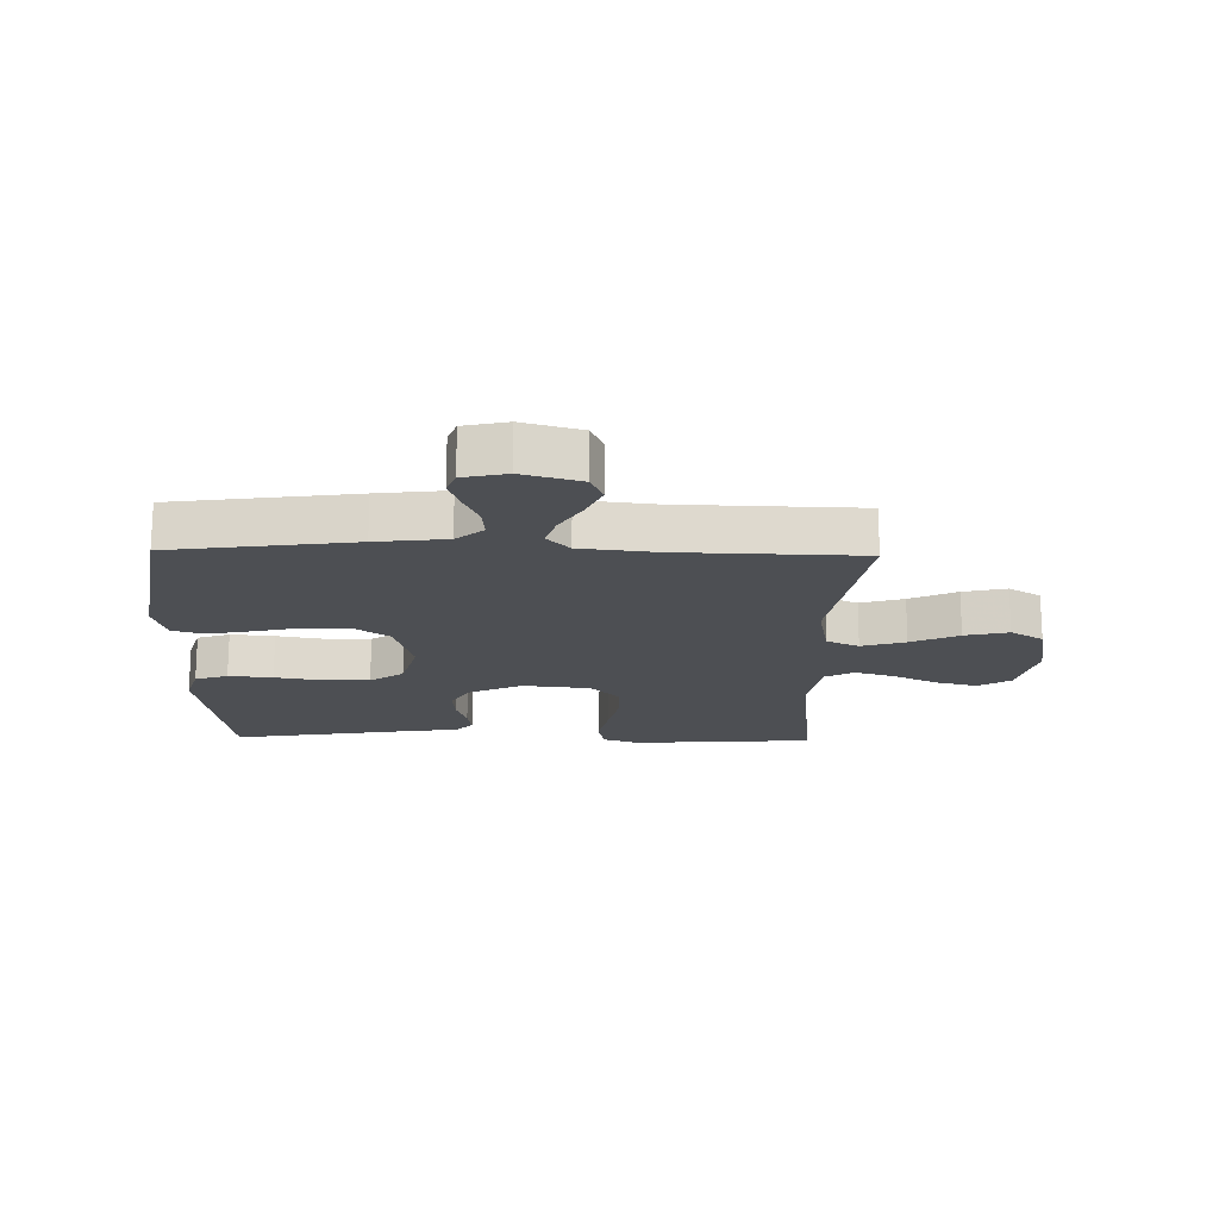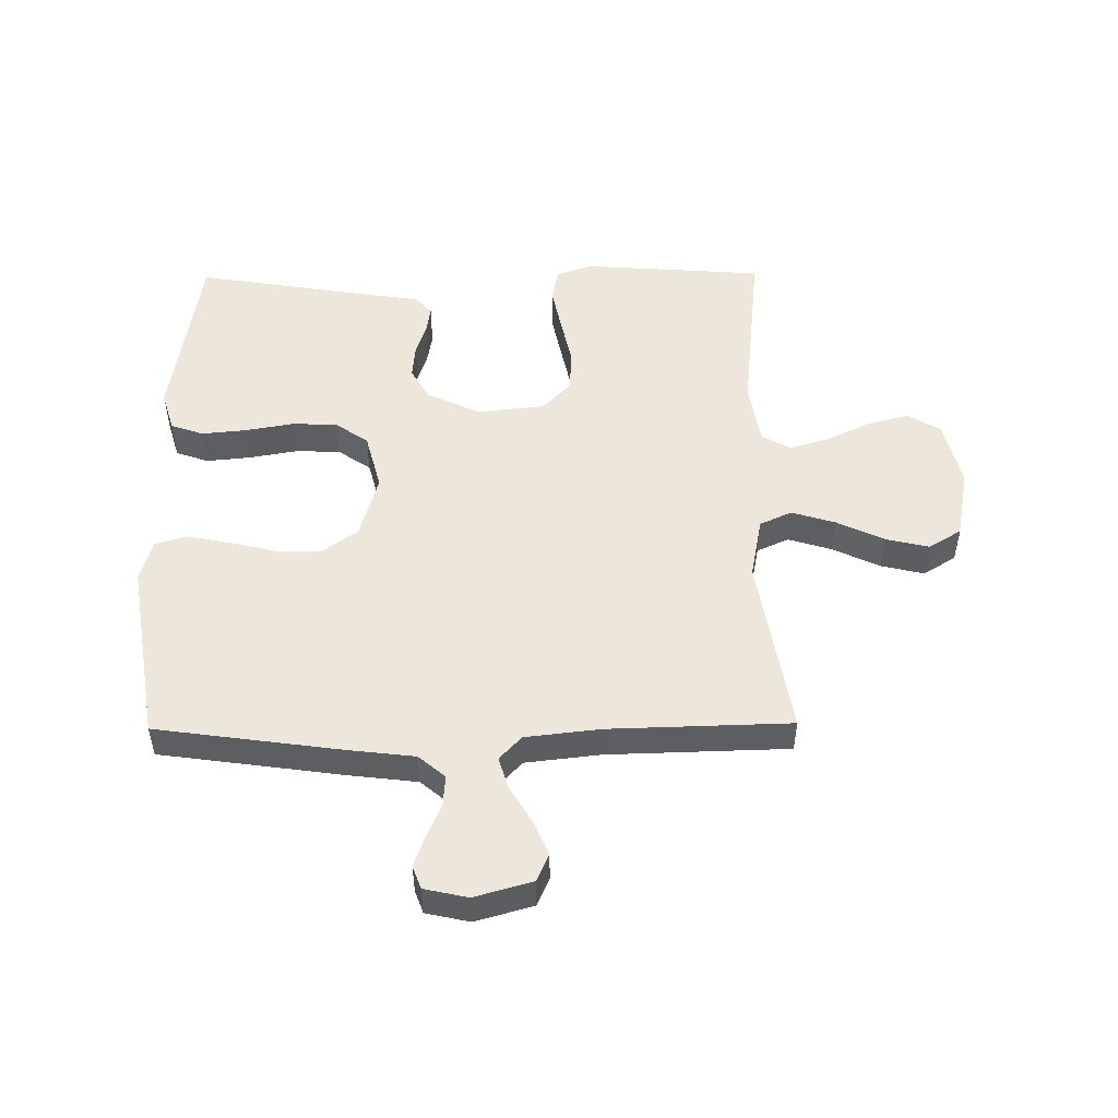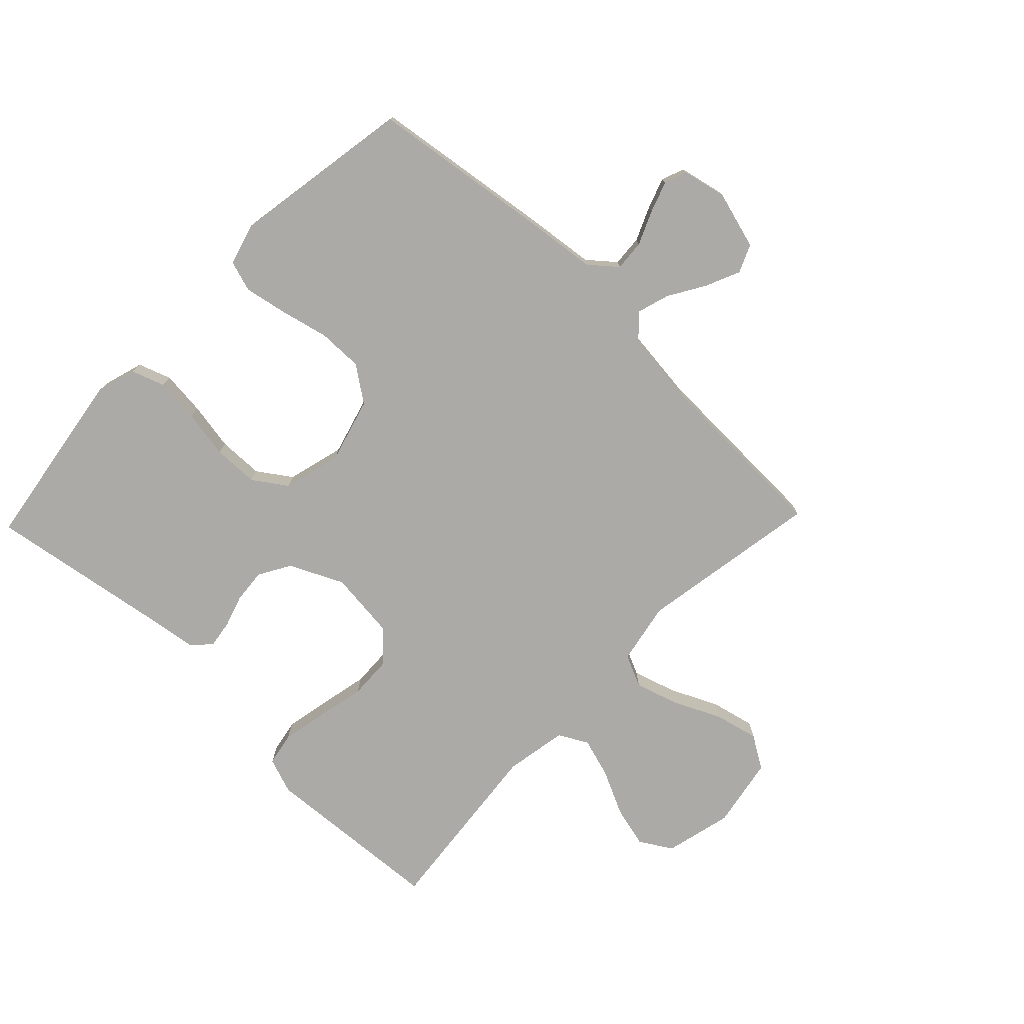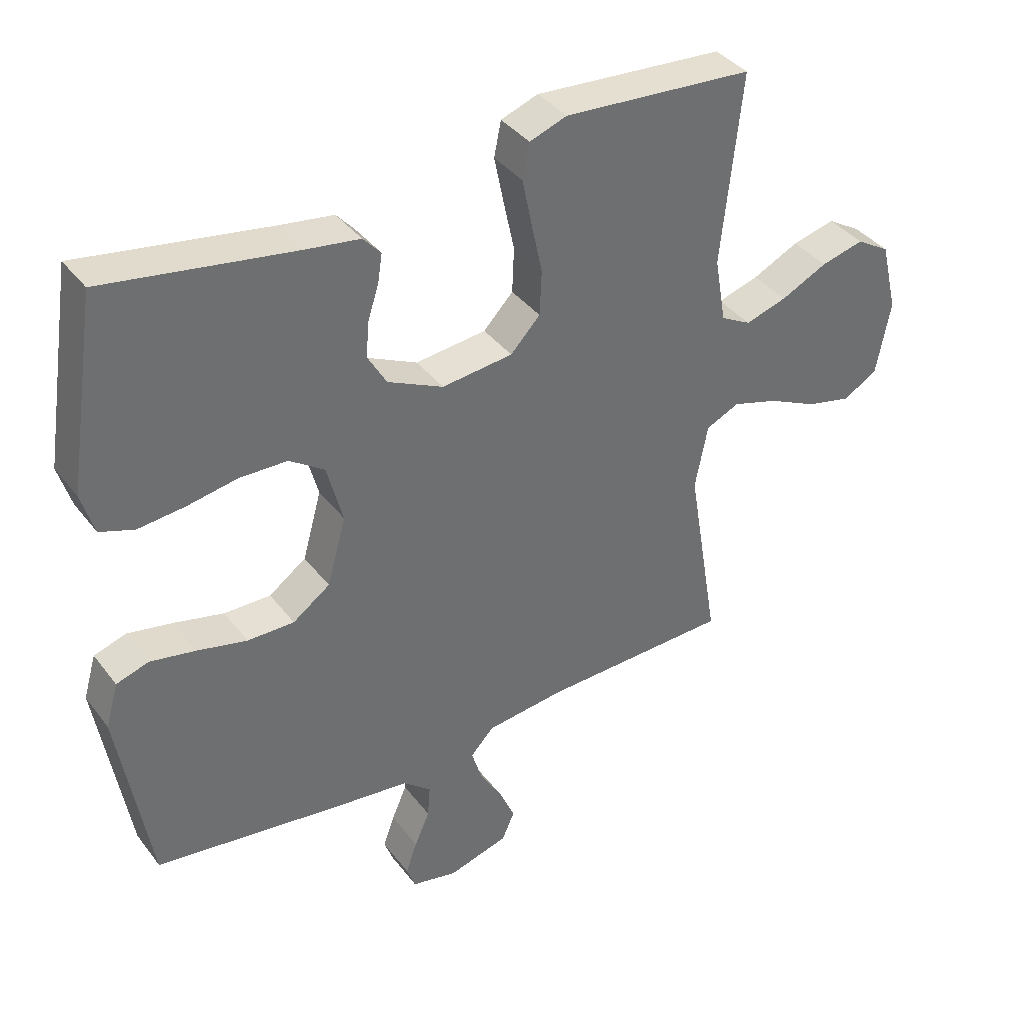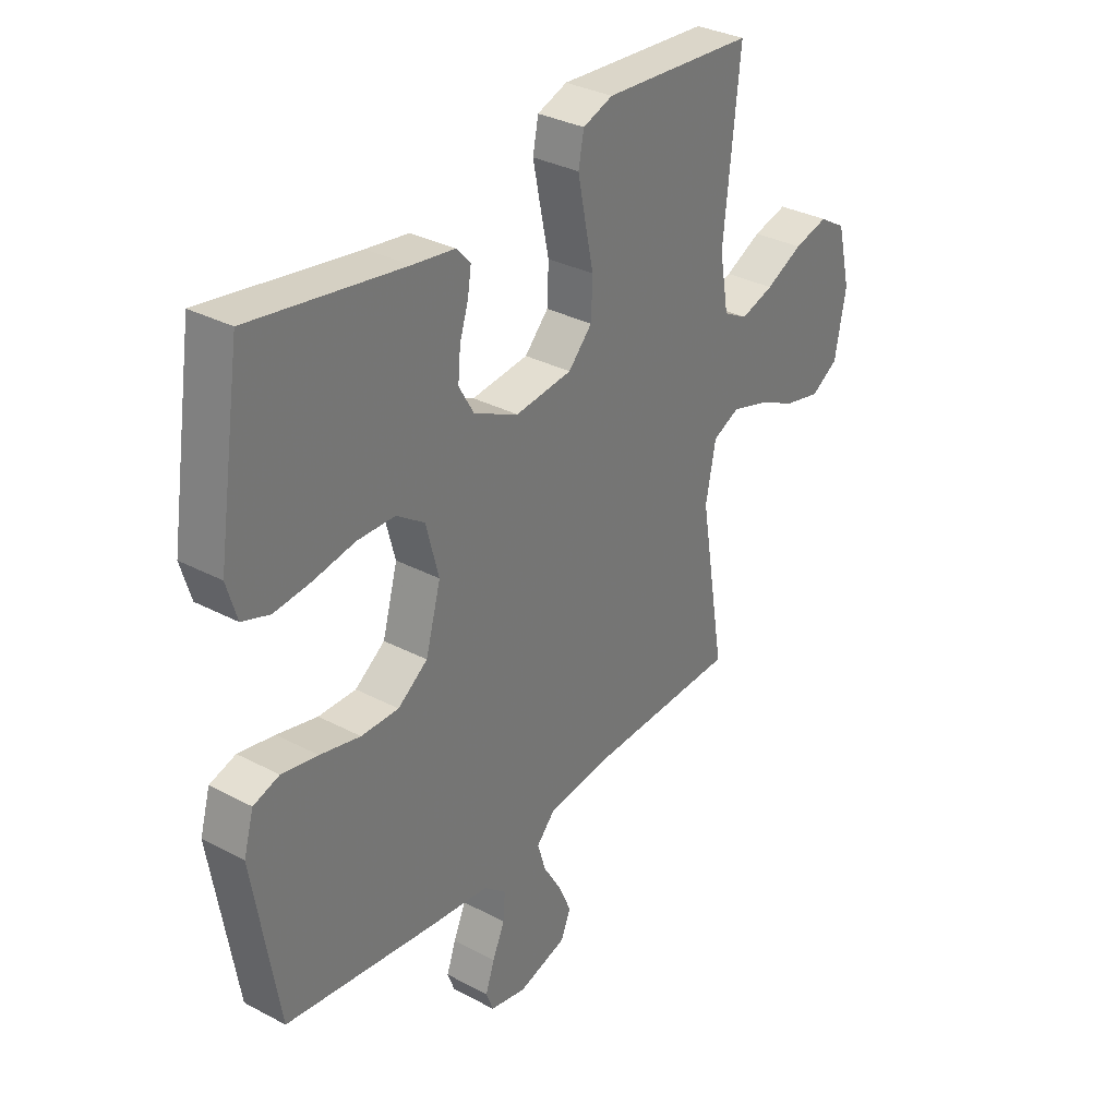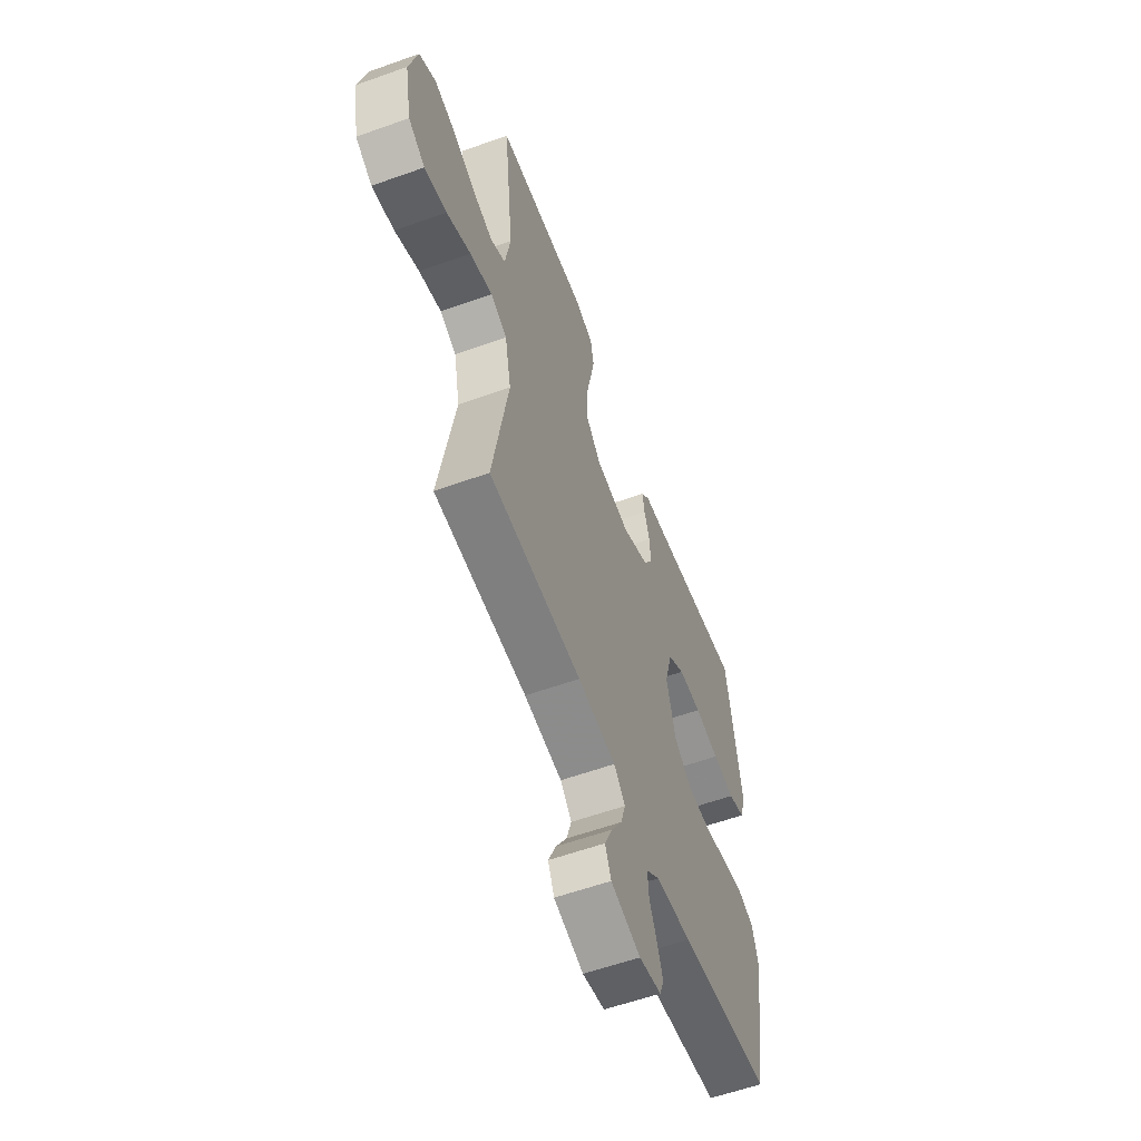
<metadata>
{"format":"obj","ext":"obj","renderer":"f3d","projection":"perspective","resolution":1024,"background":"white","views":[{"elev":-17.8,"azim":178.7,"up":"+Y"},{"elev":50.8,"azim":179.4,"up":"+Y"},{"elev":-76.1,"azim":136.0,"up":"+Y"},{"elev":38.2,"azim":147.0,"up":"+Z"},{"elev":32.9,"azim":126.1,"up":"+Z"},{"elev":-58.4,"azim":-69.7,"up":"+Z"}]}
</metadata>
<code>
v 0.5 0.07 0.5
v 0.547 0.07 0.2
v 0.527 0.07 0.133
v 0.473 0.07 0.114
v 0.4 0.07 0.121
v 0.32 0.07 0.135
v 0.245 0.07 0.133
v 0.19 0.07 0.095
v 0.165 0.07 0
v 0.195 0.07 -0.107
v 0.254 0.07 -0.149
v 0.328 0.07 -0.148
v 0.407 0.07 -0.129
v 0.478 0.07 -0.115
v 0.529 0.07 -0.131
v 0.549 0.07 -0.2
v 0.5 0.07 -0.5
v 0.2 0.07 -0.542
v 0.084 0.07 -0.556
v 0.04 0.07 -0.593
v 0.044 0.07 -0.644
v 0.068 0.07 -0.699
v 0.086 0.07 -0.75
v 0.072 0.07 -0.788
v 0 0.07 -0.804
v -0.096 0.07 -0.777
v -0.116 0.07 -0.731
v -0.091 0.07 -0.674
v -0.055 0.07 -0.614
v -0.039 0.07 -0.561
v -0.076 0.07 -0.522
v -0.2 0.07 -0.508
v -0.5 0.07 -0.5
v -0.45 0.07 -0.2
v -0.47 0.07 -0.098
v -0.523 0.07 -0.074
v -0.595 0.07 -0.096
v -0.673 0.07 -0.133
v -0.745 0.07 -0.15
v -0.799 0.07 -0.117
v -0.821 0.07 0
v -0.794 0.07 0.111
v -0.741 0.07 0.143
v -0.673 0.07 0.126
v -0.6 0.07 0.091
v -0.534 0.07 0.071
v -0.486 0.07 0.097
v -0.468 0.07 0.2
v -0.5 0.07 0.5
v -0.2 0.07 0.522
v -0.141 0.07 0.501
v -0.13 0.07 0.446
v -0.145 0.07 0.372
v -0.162 0.07 0.292
v -0.159 0.07 0.221
v -0.112 0.07 0.172
v 0 0.07 0.16
v 0.088 0.07 0.202
v 0.118 0.07 0.254
v 0.113 0.07 0.31
v 0.096 0.07 0.363
v 0.089 0.07 0.408
v 0.117 0.07 0.439
v 0.2 0.07 0.451
v 0.5 0 0.5
v 0.547 0 0.2
v 0.527 0 0.133
v 0.473 0 0.114
v 0.4 0 0.121
v 0.32 0 0.135
v 0.245 0 0.133
v 0.19 0 0.095
v 0.165 0 0
v 0.195 0 -0.107
v 0.254 0 -0.149
v 0.328 0 -0.148
v 0.407 0 -0.129
v 0.478 0 -0.115
v 0.529 0 -0.131
v 0.549 0 -0.2
v 0.5 0 -0.5
v 0.2 0 -0.542
v 0.084 0 -0.556
v 0.04 0 -0.593
v 0.044 0 -0.644
v 0.068 0 -0.699
v 0.086 0 -0.75
v 0.072 0 -0.788
v 0 0 -0.804
v -0.096 0 -0.777
v -0.116 0 -0.731
v -0.091 0 -0.674
v -0.055 0 -0.614
v -0.039 0 -0.561
v -0.076 0 -0.522
v -0.2 0 -0.508
v -0.5 0 -0.5
v -0.45 0 -0.2
v -0.47 0 -0.098
v -0.523 0 -0.074
v -0.595 0 -0.096
v -0.673 0 -0.133
v -0.745 0 -0.15
v -0.799 0 -0.117
v -0.821 0 0
v -0.794 0 0.111
v -0.741 0 0.143
v -0.673 0 0.126
v -0.6 0 0.091
v -0.534 0 0.071
v -0.486 0 0.097
v -0.468 0 0.2
v -0.5 0 0.5
v -0.2 0 0.522
v -0.141 0 0.501
v -0.13 0 0.446
v -0.145 0 0.372
v -0.162 0 0.292
v -0.159 0 0.221
v -0.112 0 0.172
v 0 0 0.16
v 0.088 0 0.202
v 0.118 0 0.254
v 0.113 0 0.31
v 0.096 0 0.363
v 0.089 0 0.408
v 0.117 0 0.439
v 0.2 0 0.451
f 61 62 63 64
f 60 61 64 1
f 59 60 1 2
f 58 59 2 3
f 57 58 3
f 51 52 53 54
f 49 50 51 54
f 48 49 54 55
f 47 48 55 56
f 42 43 44 45
f 42 45 46
f 41 42 46
f 40 41 46
f 37 38 39 40
f 36 37 40 46
f 35 36 46 47
f 32 33 34
f 31 32 34 35
f 30 31 35 47
f 26 27 28 29
f 26 29 30
f 25 26 30
f 24 25 30
f 21 22 23 24
f 21 24 30
f 20 21 30 47
f 16 17 18 19
f 14 15 16 19
f 12 13 14 19
f 11 12 19 20
f 10 11 20 47
f 3 4 5 6
f 57 3 6
f 57 6 7
f 56 57 7 8
f 9 10 47 56
f 8 9 56
f 128 127 126 125
f 65 128 125 124
f 66 65 124 123
f 67 66 123 122
f 67 122 121
f 118 117 116 115
f 118 115 114 113
f 119 118 113 112
f 120 119 112 111
f 109 108 107 106
f 110 109 106
f 110 106 105
f 110 105 104
f 104 103 102 101
f 110 104 101 100
f 111 110 100 99
f 98 97 96
f 99 98 96 95
f 111 99 95 94
f 93 92 91 90
f 94 93 90
f 94 90 89
f 94 89 88
f 88 87 86 85
f 94 88 85
f 111 94 85 84
f 83 82 81 80
f 83 80 79 78
f 83 78 77 76
f 84 83 76 75
f 111 84 75 74
f 70 69 68 67
f 70 67 121
f 71 70 121
f 72 71 121 120
f 120 111 74 73
f 120 73 72
f 1 65 66 2
f 2 66 67 3
f 3 67 68 4
f 4 68 69 5
f 5 69 70 6
f 6 70 71 7
f 7 71 72 8
f 8 72 73 9
f 9 73 74 10
f 10 74 75 11
f 11 75 76 12
f 12 76 77 13
f 13 77 78 14
f 14 78 79 15
f 15 79 80 16
f 16 80 81 17
f 17 81 82 18
f 18 82 83 19
f 19 83 84 20
f 20 84 85 21
f 21 85 86 22
f 22 86 87 23
f 23 87 88 24
f 24 88 89 25
f 25 89 90 26
f 26 90 91 27
f 27 91 92 28
f 28 92 93 29
f 29 93 94 30
f 30 94 95 31
f 31 95 96 32
f 32 96 97 33
f 33 97 98 34
f 34 98 99 35
f 35 99 100 36
f 36 100 101 37
f 37 101 102 38
f 38 102 103 39
f 39 103 104 40
f 40 104 105 41
f 41 105 106 42
f 42 106 107 43
f 43 107 108 44
f 44 108 109 45
f 45 109 110 46
f 46 110 111 47
f 47 111 112 48
f 48 112 113 49
f 49 113 114 50
f 50 114 115 51
f 51 115 116 52
f 52 116 117 53
f 53 117 118 54
f 54 118 119 55
f 55 119 120 56
f 56 120 121 57
f 57 121 122 58
f 58 122 123 59
f 59 123 124 60
f 60 124 125 61
f 61 125 126 62
f 62 126 127 63
f 63 127 128 64
f 64 128 65 1

</code>
